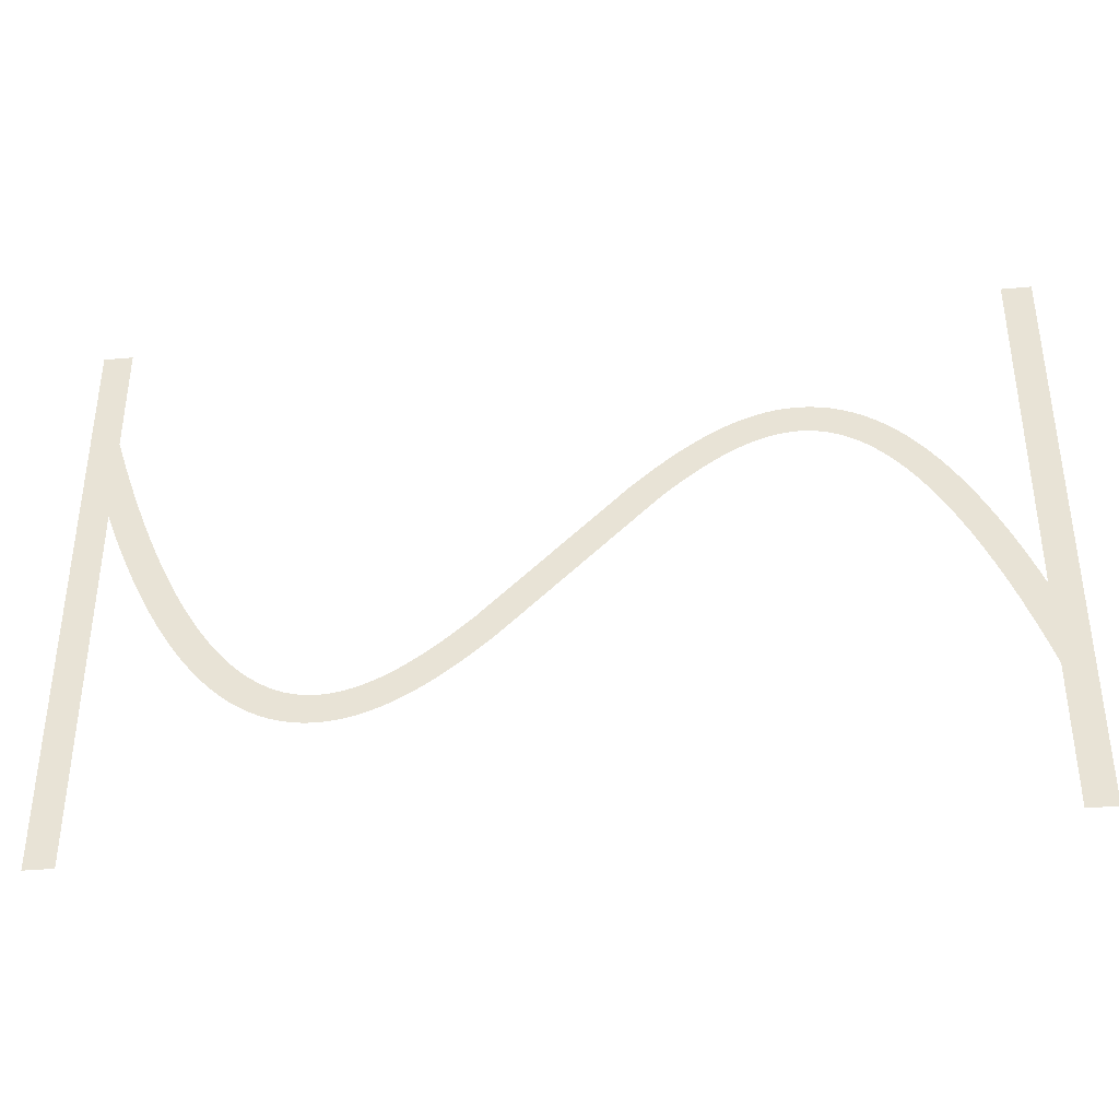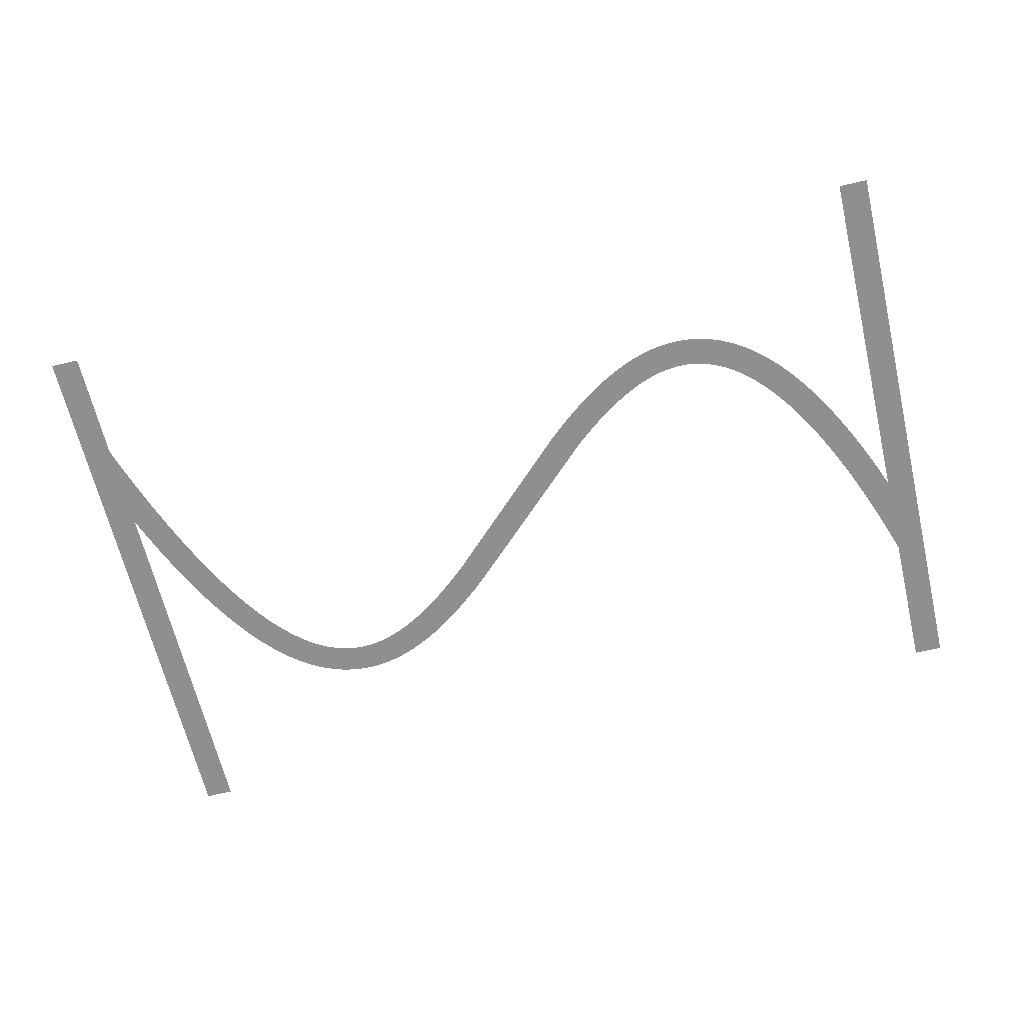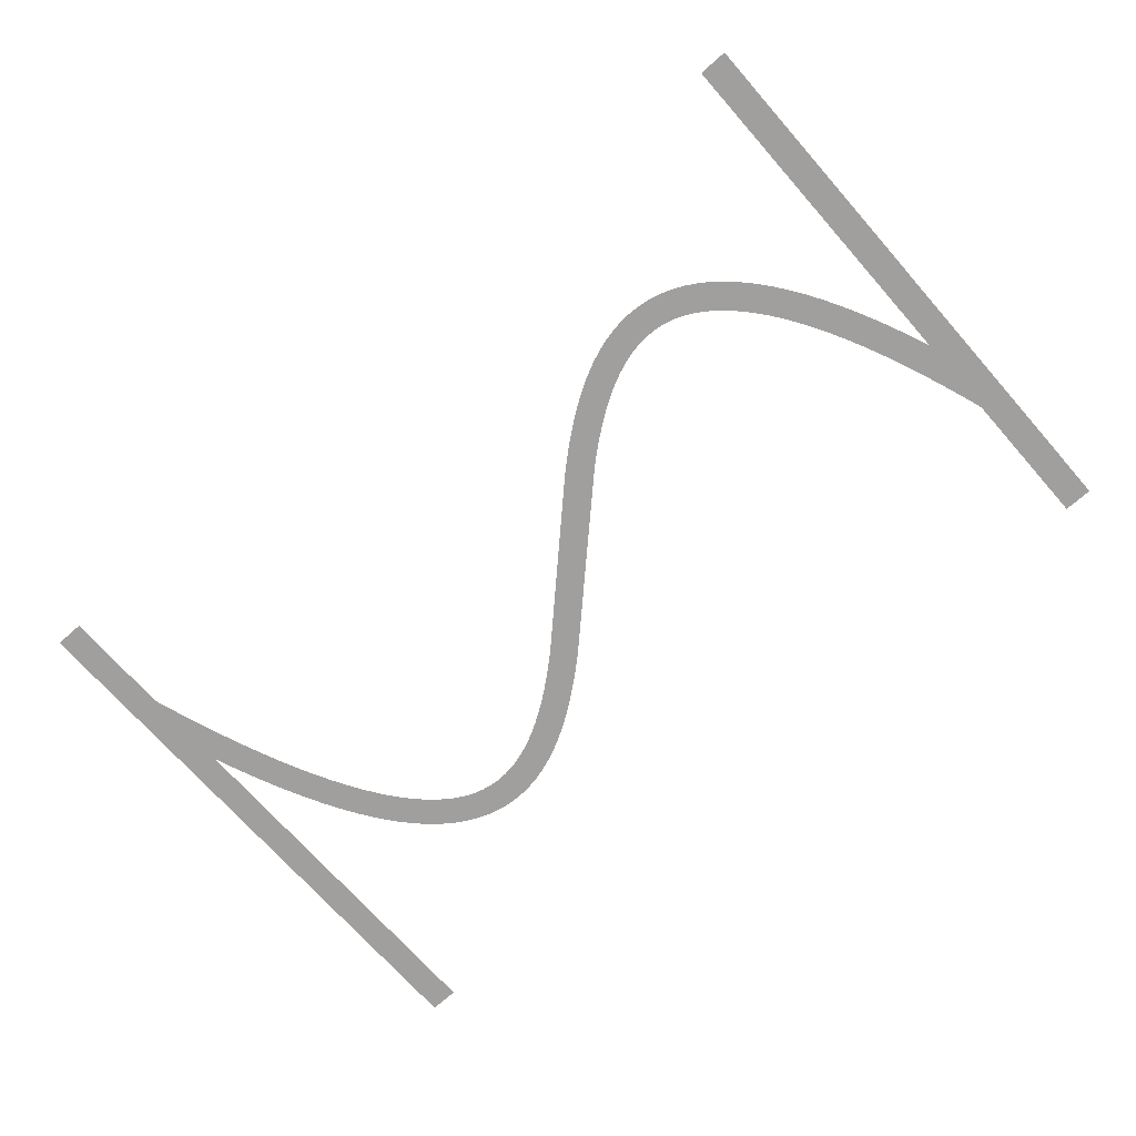
<metadata>
{"format":"obj","ext":"obj","renderer":"f3d","projection":"perspective","resolution":1024,"background":"white","views":[{"elev":-37.7,"azim":-173.5,"up":"+Y"},{"elev":-65.3,"azim":-166.7,"up":"+Z"},{"elev":-71.4,"azim":-138.6,"up":"+Z"}]}
</metadata>
<code>
v 1.47 -3.179 -7.2
v 2.095 -1.734 -7.2
v 2.695 -0.4331 -7.2
v 3.324 0.8395 -7.2
v 3.924 1.974 -7.2
v 4.524 3.027 -7.2
v 4.556 3.081 -7.2
v 5.156 4.056 -7.2
v 5.791 5.006 -7.2
v 6.391 5.829 -7.2
v 6.429 5.878 -7.2
v 7.029 6.628 -7.2
v 7.671 7.355 -7.2
v 8.315 8.009 -7.2
v 8.963 8.593 -7.2
v 9.612 9.109 -7.2
v 10.26 9.559 -7.2
v 10.92 9.943 -7.2
v 10.97 9.972 -7.2
v 11.57 10.26 -7.2
v 11.63 10.29 -7.2
v 12.23 10.53 -7.2
v 12.29 10.55 -7.2
v 12.95 10.74 -7.2
v 13.61 10.88 -7.2
v 13.67 10.89 -7.2
v 14.27 10.97 -7.2
v 14.34 10.97 -7.2
v 15 11 -7.2
v 15.66 10.97 -7.2
v 15.73 10.97 -7.2
v 16.33 10.9 -7.2
v 16.39 10.89 -7.2
v 16.99 10.77 -7.2
v 17.05 10.76 -7.2
v 17.65 10.61 -7.2
v 17.71 10.59 -7.2
v 18.31 10.39 -7.2
v 18.37 10.37 -7.2
v 18.97 10.13 -7.2
v 19.03 10.11 -7.2
v 19.63 9.839 -7.2
v 20.28 9.504 -7.2
v 20.88 9.166 -7.2
v 20.94 9.134 -7.2
v 21.54 8.764 -7.2
v 22.19 8.331 -7.2
v 22.79 7.906 -7.2
v 23.39 7.456 -7.2
v 24.04 6.945 -7.2
v 24.64 6.45 -7.2
v 25.24 5.937 -7.2
v 25.88 5.365 -7.2
v 35.48 -3.907 -7.2
v 36.04 -4.4 -7.2
v 36.64 -4.91 -7.2
v 37.24 -5.404 -7.2
v 37.8 -5.85 -7.2
v 38.39 -6.288 -7.2
v 38.97 -6.7 -7.2
v 39.54 -7.076 -7.2
v 40.11 -7.427 -7.2
v 40.68 -7.752 -7.2
v 41.23 -8.029 -7.2
v 41.79 -8.283 -7.2
v 42.34 -8.498 -7.2
v 42.88 -8.677 -7.2
v 43.42 -8.816 -7.2
v 43.95 -8.918 -7.2
v 44.48 -8.979 -7.2
v 45 -8.999 -7.2
v 45.52 -8.979 -7.2
v 46.04 -8.914 -7.2
v 46.55 -8.805 -7.2
v 47.07 -8.651 -7.2
v 47.6 -8.443 -7.2
v 48.13 -8.184 -7.2
v 48.66 -7.872 -7.2
v 49.2 -7.498 -7.2
v 49.75 -7.06 -7.2
v 50.31 -6.557 -7.2
v 50.87 -5.986 -7.2
v 51.43 -5.353 -7.2
v 52 -4.636 -7.2
v 52.58 -3.84 -7.2
v 53.16 -2.984 -7.2
v 53.74 -2.035 -7.2
v 54.32 -1.01 -7.2
v 54.91 0.09866 -7.2
v 55.5 1.285 -7.2
v 56.09 2.585 -7.2
v 56.67 3.916 -7.2
v 57.27 5.391 -7.2
v 57.87 6.958 -7.2
v 58.45 8.562 -7.2
v 59.05 10.31 -7.2
v 59.65 12.16 -7.2
v 59.67 12.21 -7.2
v 59.67 20 -7.2
v 61.67 20 -7.2
v 61.67 -20 -7.2
v 59.67 -20 -7.2
v 59.67 6.057 -7.2
v 59.13 4.655 -7.2
v 58.53 3.179 -7.2
v 57.9 1.734 -7.2
v 57.3 0.4331 -7.2
v 56.68 -0.8395 -7.2
v 56.08 -1.974 -7.2
v 55.48 -3.027 -7.2
v 55.44 -3.081 -7.2
v 54.84 -4.056 -7.2
v 54.21 -5.006 -7.2
v 53.61 -5.829 -7.2
v 53.57 -5.878 -7.2
v 52.97 -6.628 -7.2
v 52.33 -7.355 -7.2
v 51.68 -8.009 -7.2
v 51.04 -8.593 -7.2
v 50.39 -9.109 -7.2
v 49.74 -9.559 -7.2
v 49.08 -9.943 -7.2
v 49.03 -9.972 -7.2
v 48.43 -10.26 -7.2
v 48.37 -10.29 -7.2
v 47.77 -10.53 -7.2
v 47.71 -10.55 -7.2
v 47.05 -10.74 -7.2
v 46.39 -10.88 -7.2
v 46.33 -10.89 -7.2
v 45.73 -10.97 -7.2
v 45.66 -10.97 -7.2
v 45 -11 -7.2
v 44.34 -10.97 -7.2
v 44.27 -10.97 -7.2
v 43.67 -10.9 -7.2
v 43.61 -10.89 -7.2
v 43.01 -10.77 -7.2
v 42.95 -10.76 -7.2
v 42.35 -10.61 -7.2
v 42.29 -10.59 -7.2
v 41.69 -10.39 -7.2
v 41.63 -10.37 -7.2
v 41.03 -10.13 -7.2
v 40.97 -10.11 -7.2
v 40.37 -9.839 -7.2
v 39.72 -9.504 -7.2
v 39.12 -9.166 -7.2
v 39.06 -9.134 -7.2
v 38.46 -8.764 -7.2
v 37.81 -8.331 -7.2
v 37.21 -7.906 -7.2
v 36.61 -7.456 -7.2
v 35.96 -6.945 -7.2
v 35.36 -6.451 -7.2
v 34.76 -5.937 -7.2
v 34.12 -5.365 -7.2
v 23.96 4.4 -7.2
v 23.36 4.909 -7.2
v 22.76 5.404 -7.2
v 22.2 5.85 -7.2
v 21.61 6.288 -7.2
v 21.03 6.7 -7.2
v 20.46 7.076 -7.2
v 19.89 7.427 -7.2
v 19.32 7.752 -7.2
v 18.77 8.029 -7.2
v 18.21 8.283 -7.2
v 17.66 8.498 -7.2
v 17.12 8.677 -7.2
v 16.58 8.816 -7.2
v 16.05 8.918 -7.2
v 15.52 8.979 -7.2
v 15 8.999 -7.2
v 14.48 8.979 -7.2
v 13.96 8.914 -7.2
v 13.45 8.805 -7.2
v 12.93 8.651 -7.2
v 12.4 8.443 -7.2
v 11.87 8.184 -7.2
v 11.34 7.872 -7.2
v 10.8 7.498 -7.2
v 10.25 7.06 -7.2
v 9.691 6.557 -7.2
v 9.129 5.986 -7.2
v 8.57 5.353 -7.2
v 7.997 4.636 -7.2
v 7.416 3.84 -7.2
v 6.844 2.984 -7.2
v 6.26 2.035 -7.2
v 5.676 1.01 -7.2
v 5.09 -0.09868 -7.2
v 4.505 -1.285 -7.2
v 3.905 -2.585 -7.2
v 3.33 -3.915 -7.2
v 2.73 -5.391 -7.2
v 2.13 -6.958 -7.2
v 1.549 -8.562 -7.2
v 1 -10.17 -7.2
v 1 -20 -7.2
v -1 -20 -7.2
v -1 20 -7.2
v 1 20 -7.2
v 1 -4.336 -7.2
f 170 169 38
f 27 26 176
f 177 25 24
f 32 31 172
f 172 31 173
f 34 33 171
f 173 30 174
f 170 38 37
f 36 171 170
f 34 171 35
f 175 174 28
f 39 168 40
f 40 168 41
f 42 41 167
f 43 42 167
f 176 25 177
f 167 166 43
f 43 166 44
f 177 24 23
f 45 44 165
f 164 45 165
f 45 164 46
f 46 164 163
f 47 46 163
f 19 179 20
f 163 162 47
f 19 180 179
f 48 47 162
f 49 48 162
f 162 161 49
f 16 182 181
f 50 49 161
f 16 15 182
f 161 160 50
f 183 15 14
f 159 50 160
f 13 184 14
f 50 159 51
f 13 185 184
f 52 51 159
f 159 158 52
f 187 186 11
f 53 52 158
f 10 187 11
f 187 9 188
f 189 188 8
f 7 6 190
f 56 156 155
f 60 59 151
f 61 150 149
f 62 148 63
f 147 146 64
f 145 144 65
f 143 142 66
f 141 140 67
f 67 140 68
f 68 139 138
f 69 137 136
f 70 135 134
f 71 133 132
f 72 131 73
f 73 130 129
f 74 129 128
f 75 127 126
f 71 134 133
f 125 76 126
f 125 124 76
f 76 123 77
f 77 122 78
f 78 121 120
f 79 78 120
f 80 79 119
f 81 80 118
f 82 117 83
f 83 116 115
f 84 115 114
f 85 113 112
f 86 112 111
f 87 111 110
f 107 90 89
f 106 90 107
f 105 92 91
f 105 93 92
f 105 104 93
f 93 104 103
f 94 93 103
f 95 94 103
f 96 95 103
f 97 103 98
f 97 96 103
f 99 98 100
f 100 103 101
f 70 69 135
f 195 204 196
f 98 103 100
f 105 91 106
f 91 90 106
f 107 89 108
f 108 88 109
f 88 87 110
f 101 103 102
f 108 89 88
f 109 88 110
f 87 86 111
f 86 85 112
f 85 84 113
f 113 84 114
f 84 83 115
f 83 117 116
f 82 81 117
f 117 81 118
f 118 80 119
f 119 79 120
f 78 122 121
f 77 123 122
f 76 124 123
f 126 76 75
f 127 75 74
f 128 127 74
f 129 74 73
f 130 73 131
f 131 72 132
f 132 72 71
f 71 70 134
f 69 136 135
f 68 137 69
f 68 138 137
f 140 139 68
f 141 67 142
f 142 67 66
f 143 66 65
f 144 143 65
f 145 65 64
f 146 145 64
f 147 64 63
f 148 147 63
f 149 148 62
f 61 149 62
f 60 150 61
f 60 151 150
f 59 152 151
f 59 153 152
f 59 58 153
f 153 58 154
f 154 58 57
f 56 154 57
f 56 155 154
f 55 156 56
f 55 157 156
f 3 192 4
f 55 54 157
f 157 54 53
f 4 191 5
f 158 157 53
f 165 44 166
f 167 41 168
f 8 188 9
f 168 39 169
f 169 39 38
f 170 37 36
f 36 35 171
f 171 33 172
f 172 33 32
f 173 31 30
f 174 30 29
f 28 174 29
f 27 176 175
f 27 175 28
f 26 25 176
f 178 177 23
f 22 178 23
f 22 21 179
f 22 179 178
f 179 21 20
f 19 18 180
f 181 18 17
f 180 18 181
f 16 181 17
f 182 15 183
f 184 183 14
f 13 186 185
f 186 12 11
f 13 12 186
f 10 9 187
f 189 8 7
f 190 189 7
f 191 190 6
f 5 191 6
f 4 192 191
f 3 193 192
f 3 2 193
f 193 2 194
f 194 2 1
f 195 194 1
f 204 195 1
f 196 204 197
f 197 204 198
f 198 204 199
f 199 204 201
f 200 199 201
f 201 204 202
f 202 204 203

</code>
